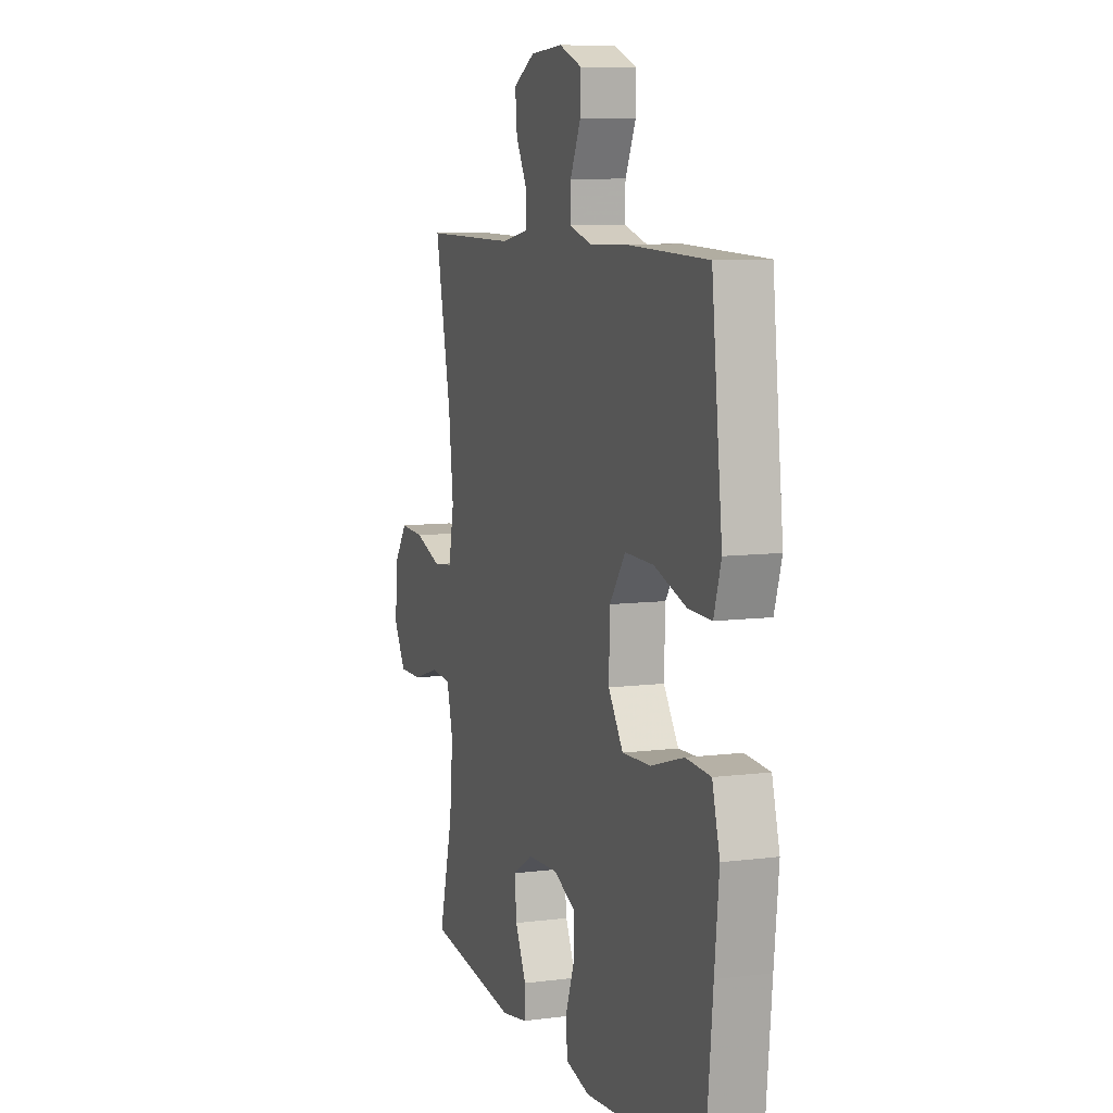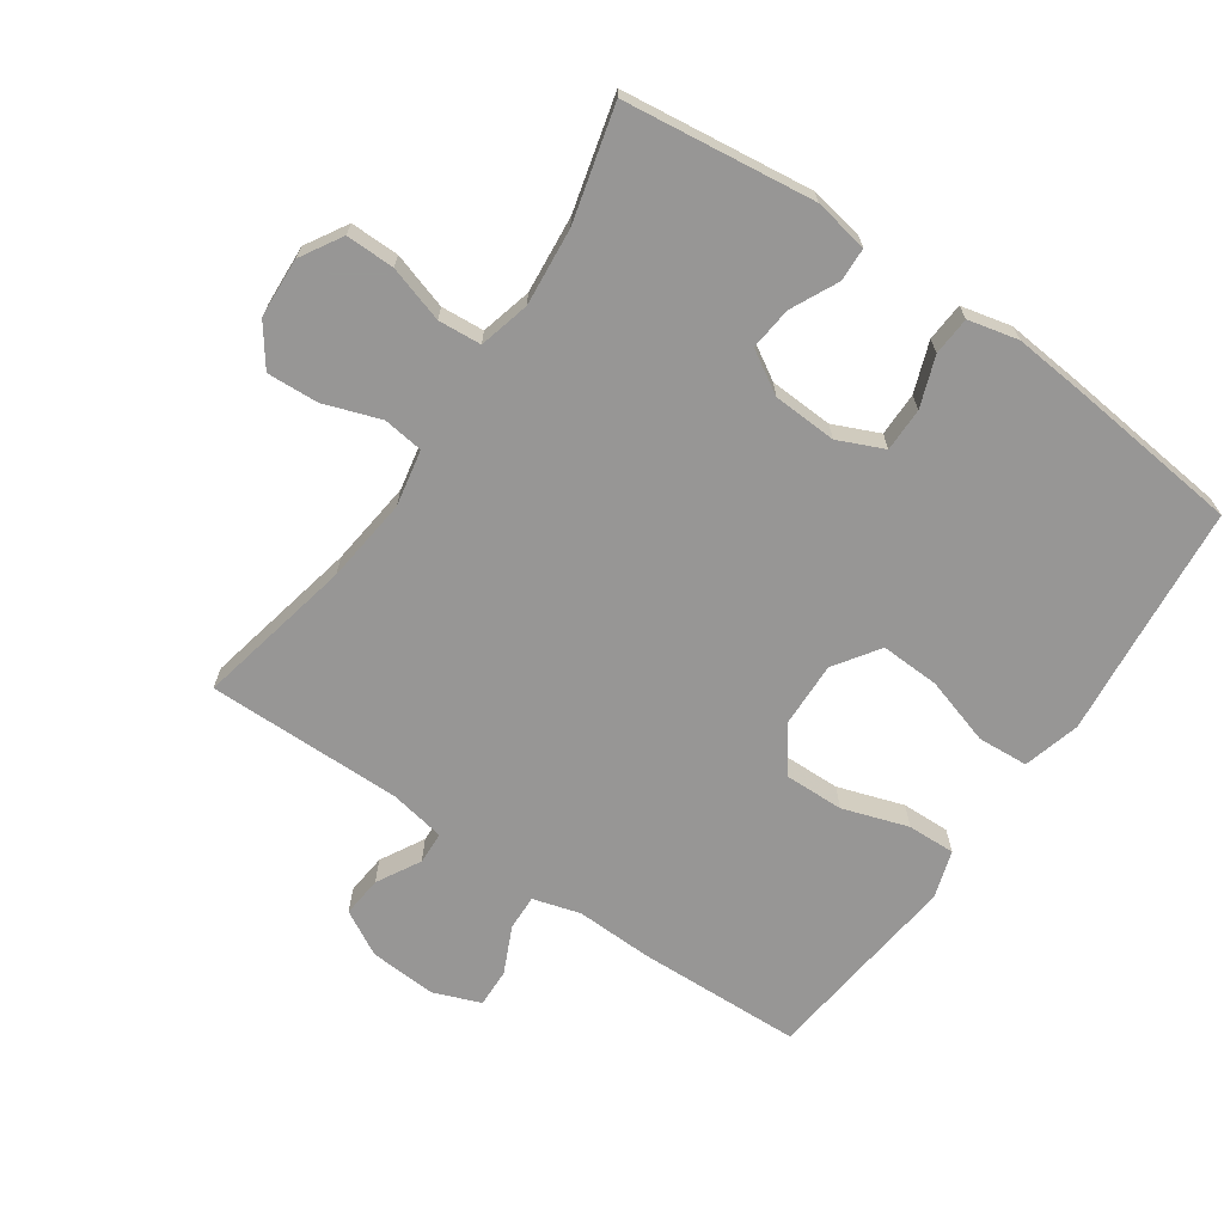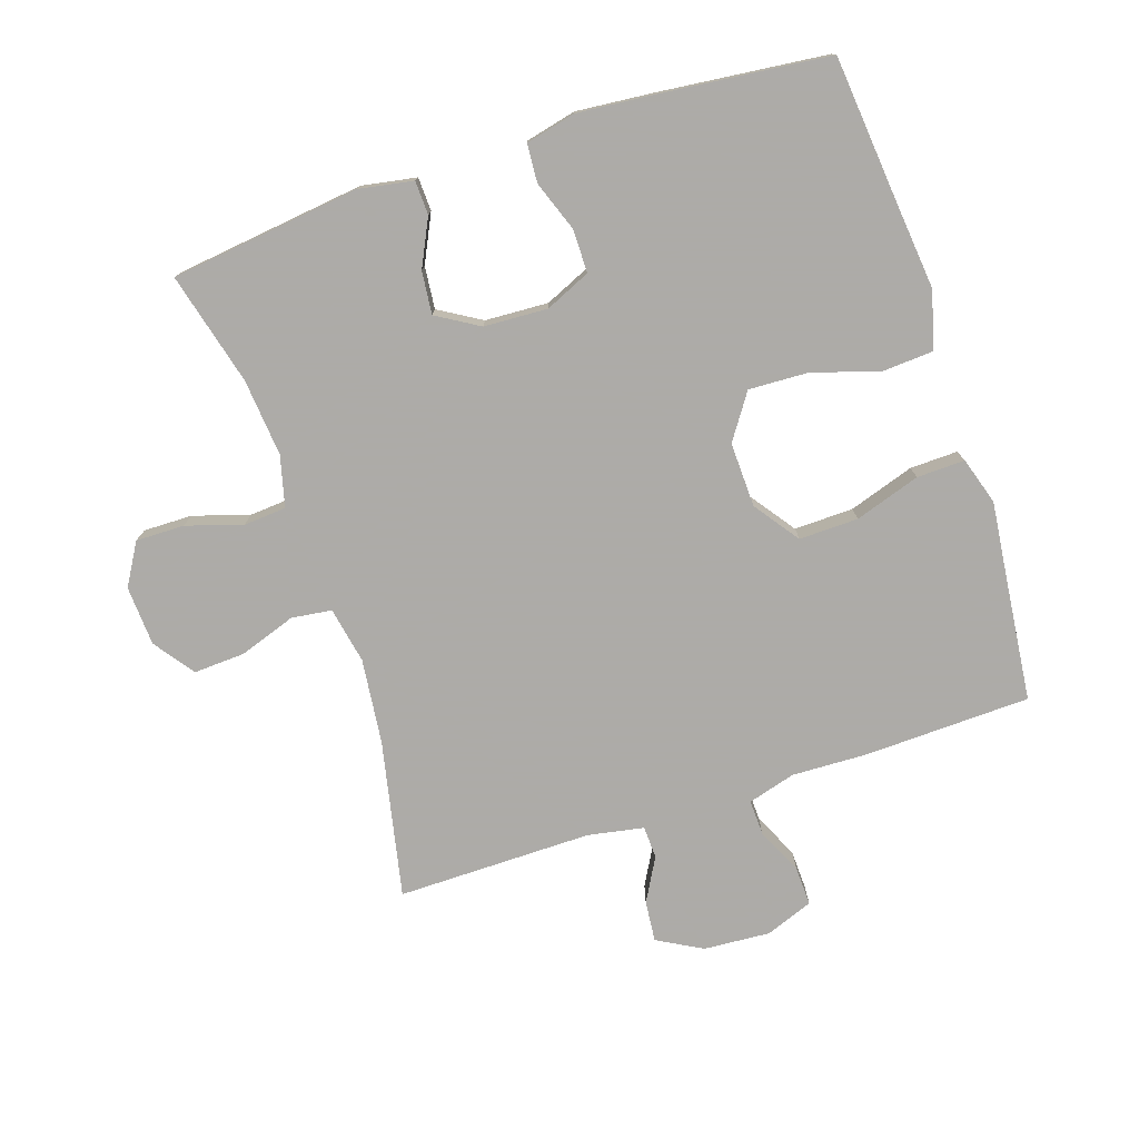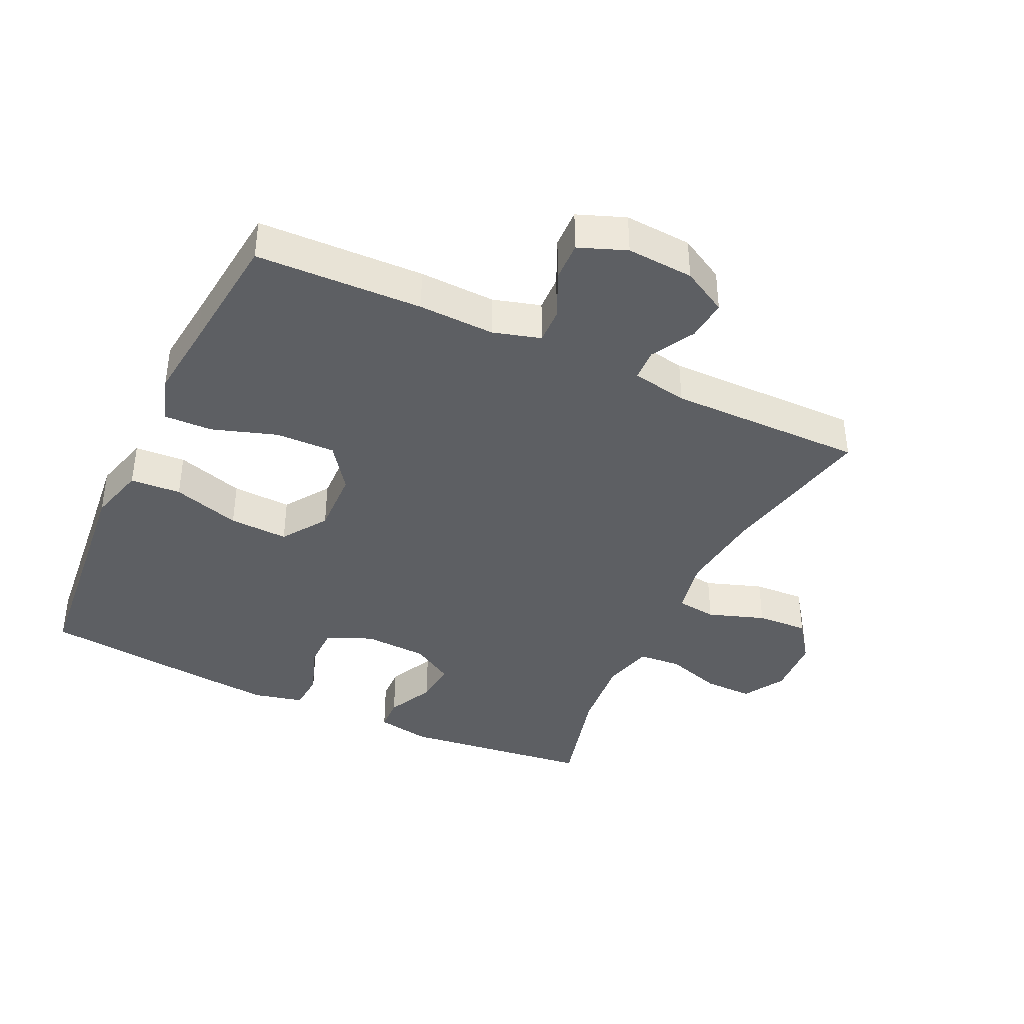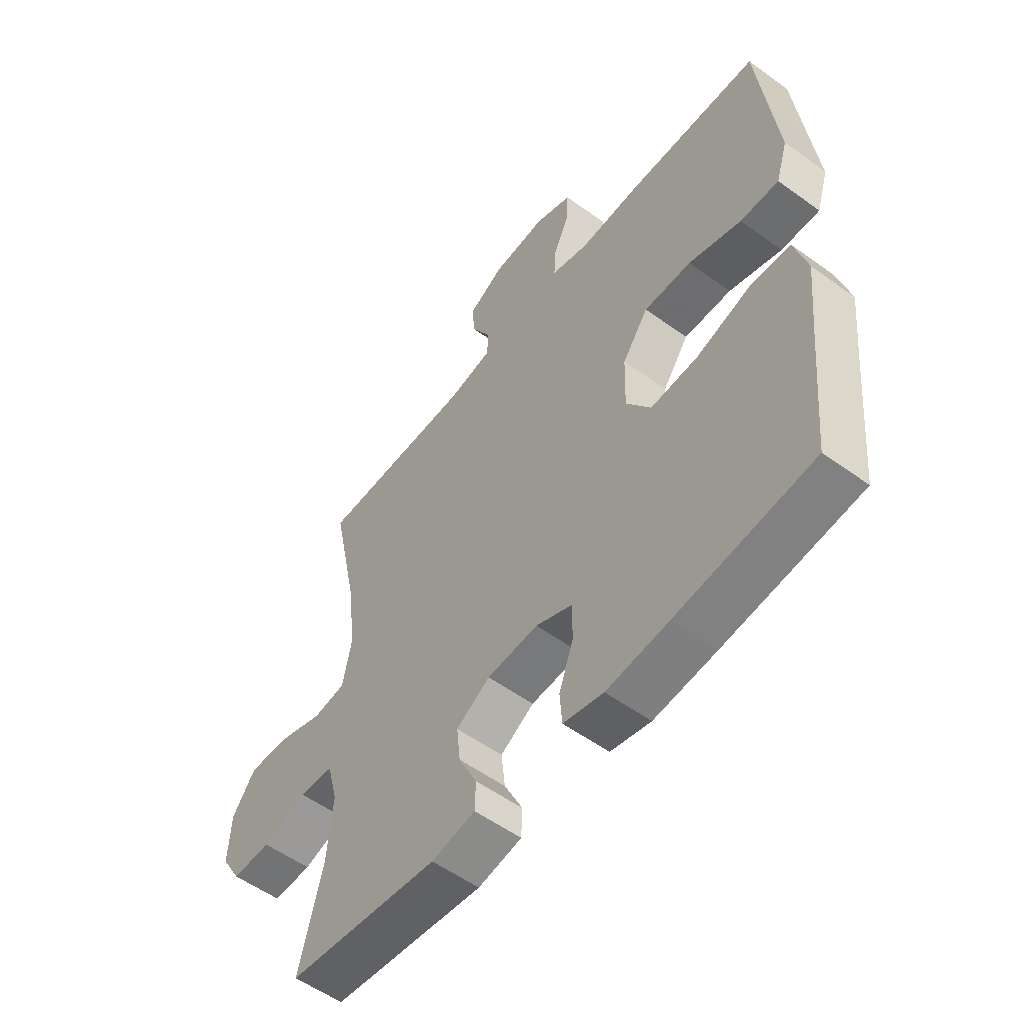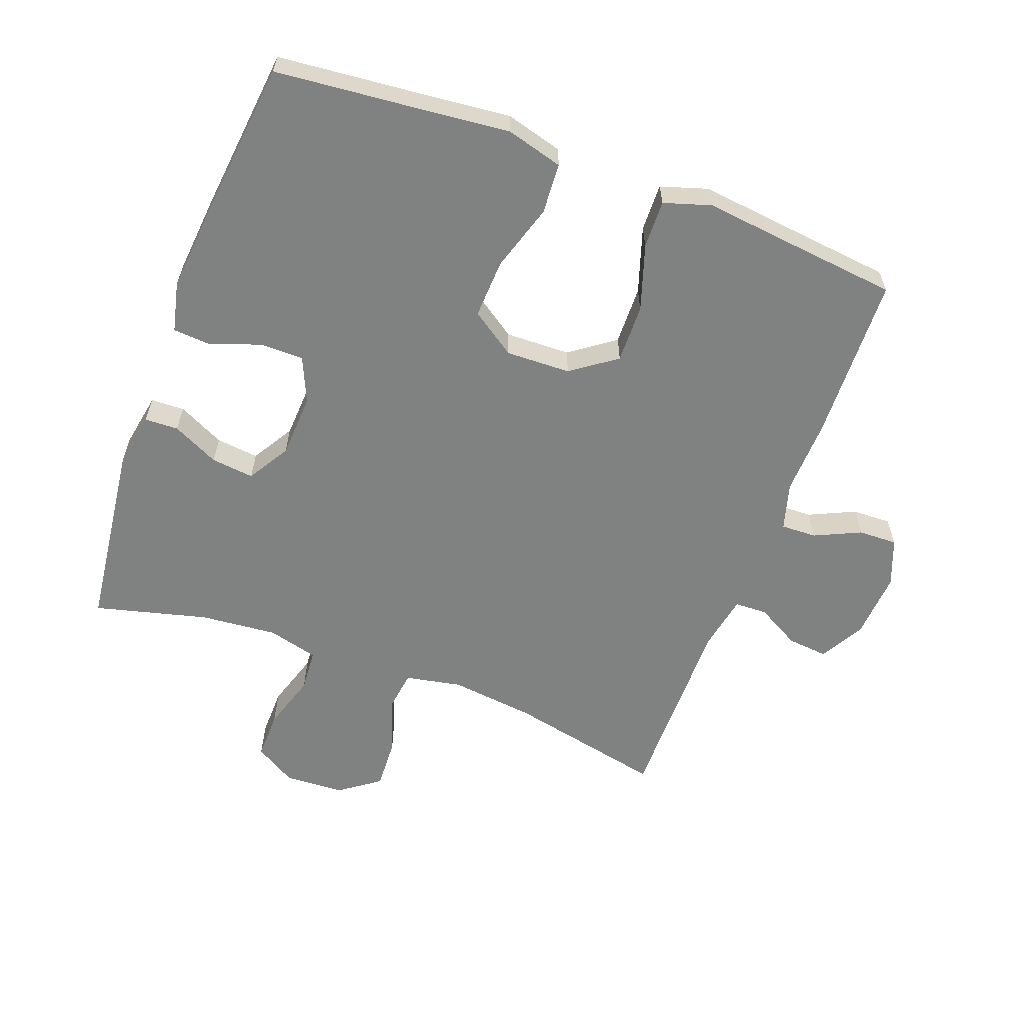
<metadata>
{"format":"obj","ext":"obj","renderer":"f3d","projection":"perspective","resolution":1024,"background":"white","views":[{"elev":8.5,"azim":-109.2,"up":"+Z"},{"elev":-68.0,"azim":145.5,"up":"+Y"},{"elev":-76.5,"azim":-161.7,"up":"+Y"},{"elev":-39.8,"azim":-25.2,"up":"+Y"},{"elev":-55.2,"azim":-127.4,"up":"+Z"},{"elev":-60.3,"azim":-110.5,"up":"+Y"}]}
</metadata>
<code>
v -0.5 0.07 -0.5
v -0.522 0.07 -0.274
v -0.536 0.07 -0.14
v -0.512 0.07 -0.052
v -0.434 0.07 -0.047
v -0.33 0.07 -0.079
v -0.239 0.07 -0.083
v -0.192 0.07 -0.014
v -0.195 0.07 0.086
v -0.245 0.07 0.155
v -0.336 0.07 0.153
v -0.437 0.07 0.12
v -0.511 0.07 0.118
v -0.534 0.07 0.191
v -0.521 0.07 0.306
v -0.5 0.07 0.5
v -0.244 0.07 0.508
v -0.127 0.07 0.504
v -0.054 0.07 0.525
v -0.056 0.07 0.58
v -0.089 0.07 0.651
v -0.091 0.07 0.711
v -0.018 0.07 0.739
v 0.085 0.07 0.732
v 0.154 0.07 0.694
v 0.148 0.07 0.631
v 0.111 0.07 0.564
v 0.113 0.07 0.514
v 0.199 0.07 0.498
v 0.5 0.07 0.5
v 0.449 0.07 0.258
v 0.434 0.07 0.127
v 0.451 0.07 0.04
v 0.513 0.07 0.032
v 0.6 0.07 0.062
v 0.679 0.07 0.066
v 0.724 0.07 0.004
v 0.729 0.07 -0.088
v 0.691 0.07 -0.152
v 0.616 0.07 -0.151
v 0.53 0.07 -0.124
v 0.464 0.07 -0.129
v 0.444 0.07 -0.207
v 0.455 0.07 -0.326
v 0.5 0.07 -0.5
v 0.208 0.07 -0.536
v 0.124 0.07 -0.521
v 0.122 0.07 -0.469
v 0.157 0.07 -0.397
v 0.164 0.07 -0.331
v 0.099 0.07 -0.292
v 0.001 0.07 -0.287
v -0.069 0.07 -0.318
v -0.069 0.07 -0.385
v -0.041 0.07 -0.462
v -0.045 0.07 -0.521
v -0.122 0.07 -0.539
v -0.241 0.07 -0.528
v -0.5 0 -0.5
v -0.522 0 -0.274
v -0.536 0 -0.14
v -0.512 0 -0.052
v -0.434 0 -0.047
v -0.33 0 -0.079
v -0.239 0 -0.083
v -0.192 0 -0.014
v -0.195 0 0.086
v -0.245 0 0.155
v -0.336 0 0.153
v -0.437 0 0.12
v -0.511 0 0.118
v -0.534 0 0.191
v -0.521 0 0.306
v -0.5 0 0.5
v -0.244 0 0.508
v -0.127 0 0.504
v -0.054 0 0.525
v -0.056 0 0.58
v -0.089 0 0.651
v -0.091 0 0.711
v -0.018 0 0.739
v 0.085 0 0.732
v 0.154 0 0.694
v 0.148 0 0.631
v 0.111 0 0.564
v 0.113 0 0.514
v 0.199 0 0.498
v 0.5 0 0.5
v 0.449 0 0.258
v 0.434 0 0.127
v 0.451 0 0.04
v 0.513 0 0.032
v 0.6 0 0.062
v 0.679 0 0.066
v 0.724 0 0.004
v 0.729 0 -0.088
v 0.691 0 -0.152
v 0.616 0 -0.151
v 0.53 0 -0.124
v 0.464 0 -0.129
v 0.444 0 -0.207
v 0.455 0 -0.326
v 0.5 0 -0.5
v 0.208 0 -0.536
v 0.124 0 -0.521
v 0.122 0 -0.469
v 0.157 0 -0.397
v 0.164 0 -0.331
v 0.099 0 -0.292
v 0.001 0 -0.287
v -0.069 0 -0.318
v -0.069 0 -0.385
v -0.041 0 -0.462
v -0.045 0 -0.521
v -0.122 0 -0.539
v -0.241 0 -0.528
f 57 58 1 2
f 54 55 56 57
f 53 54 57 2
f 52 53 2 3
f 51 52 3 4
f 46 47 48 49
f 44 45 46 49
f 43 44 49 50
f 42 43 50 51
f 38 39 40 41
f 38 41 42
f 37 38 42
f 34 35 36 37
f 33 34 37 42
f 32 33 42 51
f 29 30 31
f 28 29 31 32
f 24 25 26 27
f 24 27 28
f 23 24 28
f 20 21 22 23
f 19 20 23 28
f 18 19 28 32
f 15 16 17 18
f 11 12 13 14
f 10 11 14 15
f 51 4 5 6
f 51 6 7
f 32 51 7 8
f 10 15 18 32
f 9 10 32
f 8 9 32
f 60 59 116 115
f 115 114 113 112
f 60 115 112 111
f 61 60 111 110
f 62 61 110 109
f 107 106 105 104
f 107 104 103 102
f 108 107 102 101
f 109 108 101 100
f 99 98 97 96
f 100 99 96
f 100 96 95
f 95 94 93 92
f 100 95 92 91
f 109 100 91 90
f 89 88 87
f 90 89 87 86
f 85 84 83 82
f 86 85 82
f 86 82 81
f 81 80 79 78
f 86 81 78 77
f 90 86 77 76
f 76 75 74 73
f 72 71 70 69
f 73 72 69 68
f 64 63 62 109
f 65 64 109
f 66 65 109 90
f 90 76 73 68
f 90 68 67
f 90 67 66
f 1 59 60 2
f 2 60 61 3
f 3 61 62 4
f 4 62 63 5
f 5 63 64 6
f 6 64 65 7
f 7 65 66 8
f 8 66 67 9
f 9 67 68 10
f 10 68 69 11
f 11 69 70 12
f 12 70 71 13
f 13 71 72 14
f 14 72 73 15
f 15 73 74 16
f 16 74 75 17
f 17 75 76 18
f 18 76 77 19
f 19 77 78 20
f 20 78 79 21
f 21 79 80 22
f 22 80 81 23
f 23 81 82 24
f 24 82 83 25
f 25 83 84 26
f 26 84 85 27
f 27 85 86 28
f 28 86 87 29
f 29 87 88 30
f 30 88 89 31
f 31 89 90 32
f 32 90 91 33
f 33 91 92 34
f 34 92 93 35
f 35 93 94 36
f 36 94 95 37
f 37 95 96 38
f 38 96 97 39
f 39 97 98 40
f 40 98 99 41
f 41 99 100 42
f 42 100 101 43
f 43 101 102 44
f 44 102 103 45
f 45 103 104 46
f 46 104 105 47
f 47 105 106 48
f 48 106 107 49
f 49 107 108 50
f 50 108 109 51
f 51 109 110 52
f 52 110 111 53
f 53 111 112 54
f 54 112 113 55
f 55 113 114 56
f 56 114 115 57
f 57 115 116 58
f 58 116 59 1

</code>
